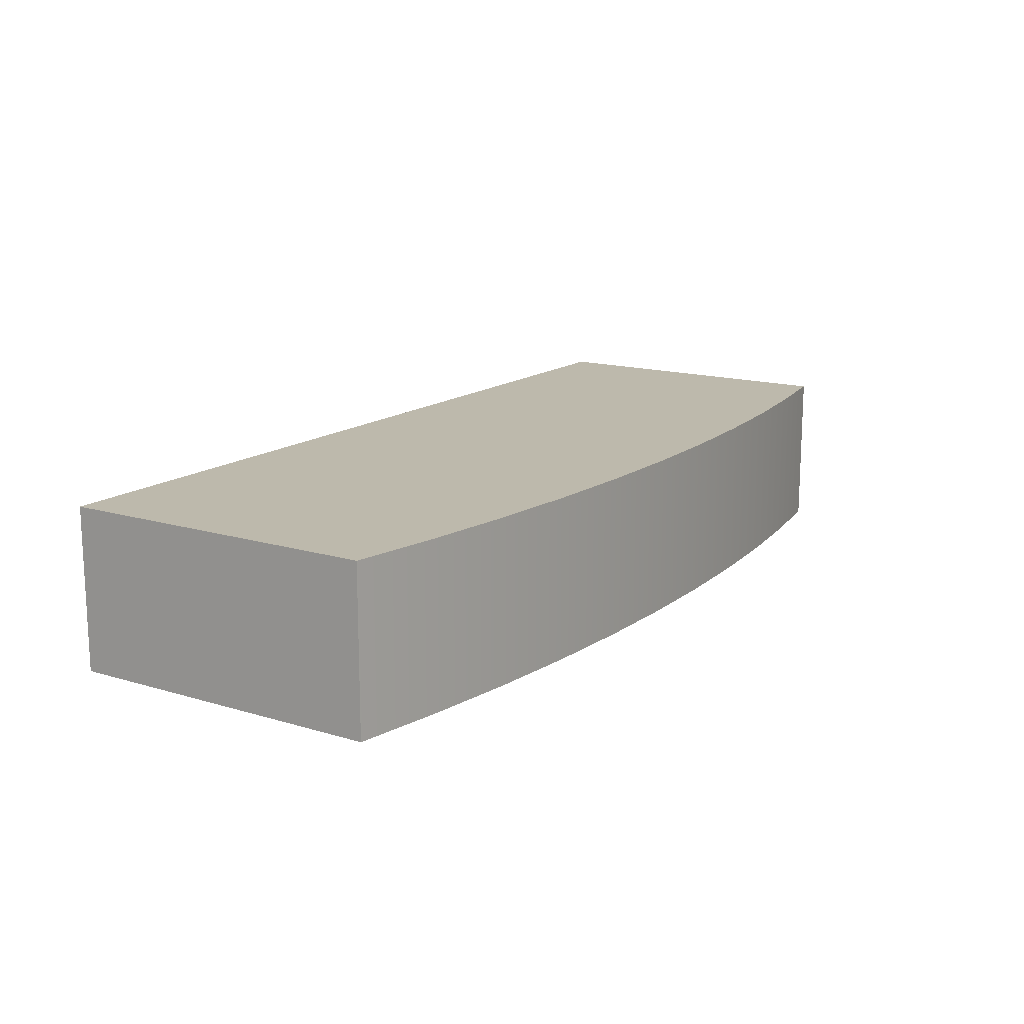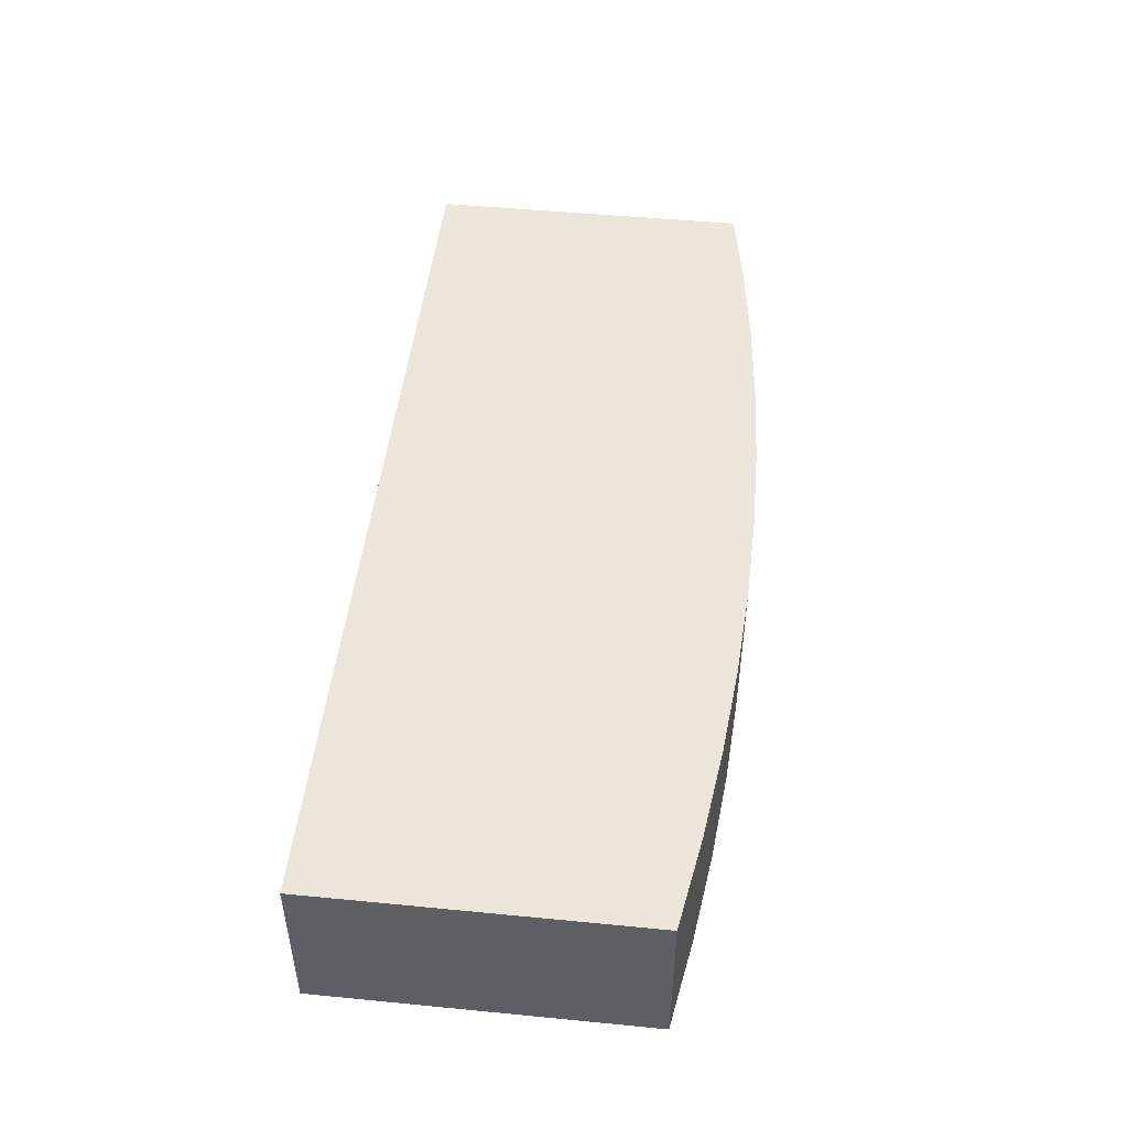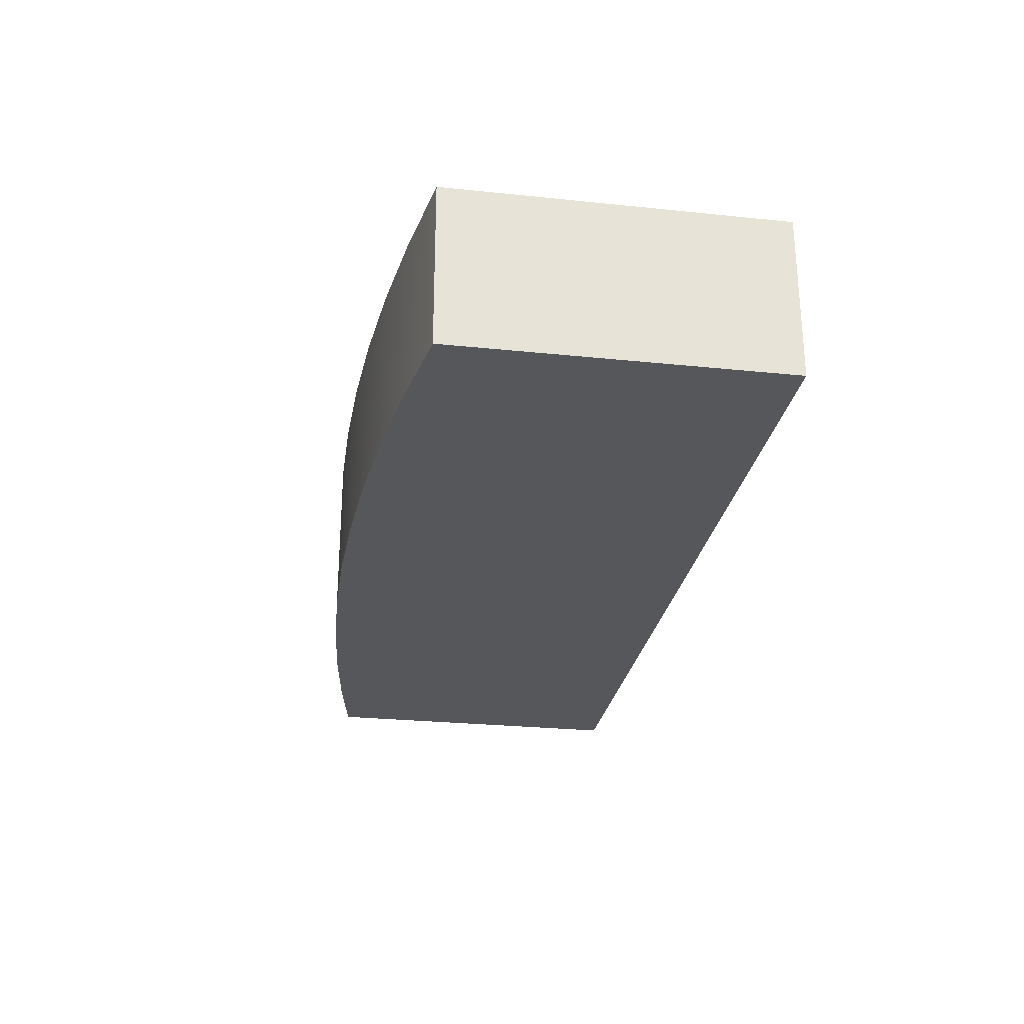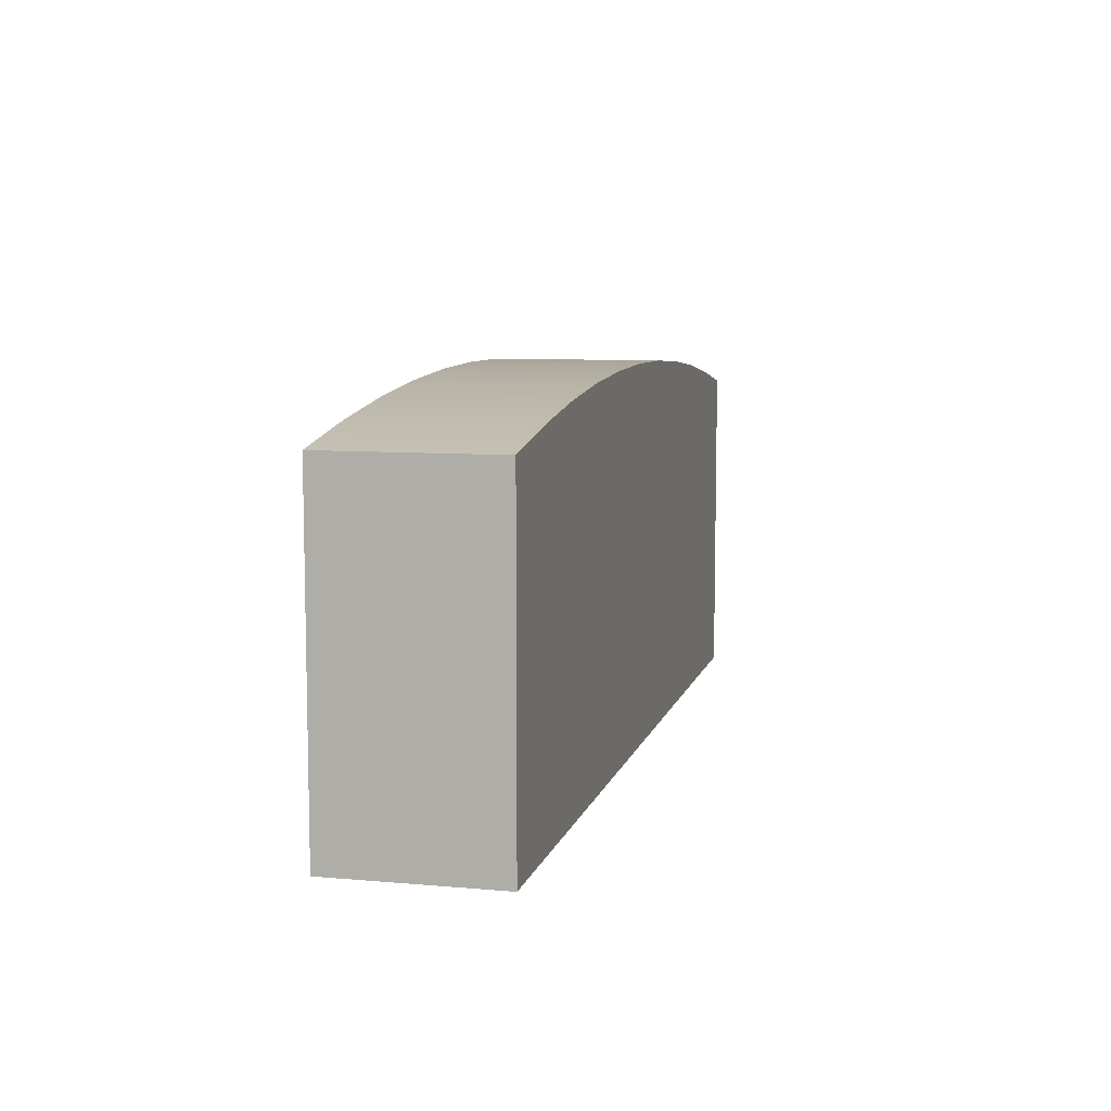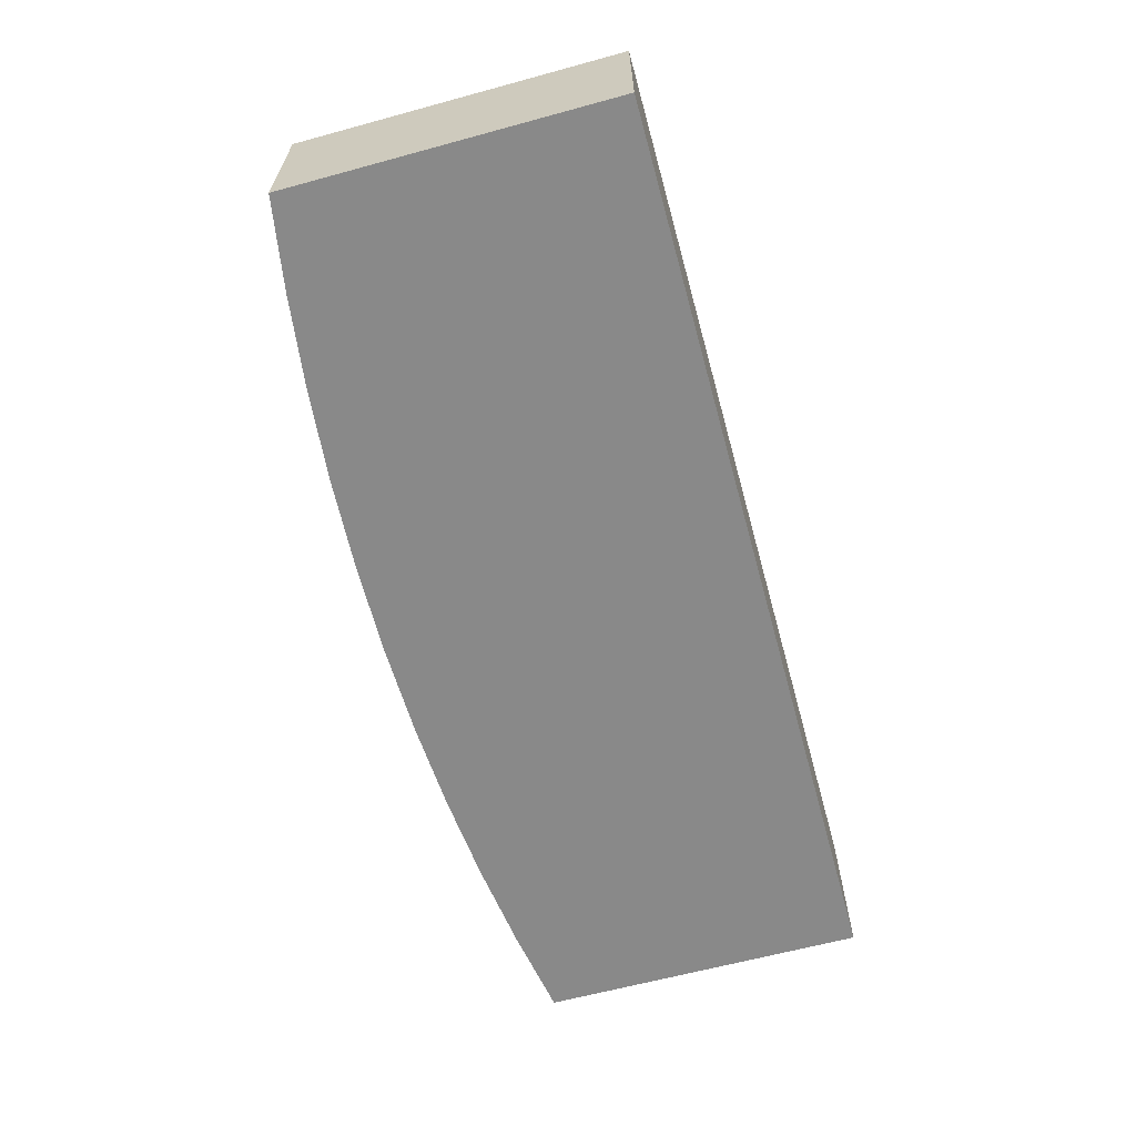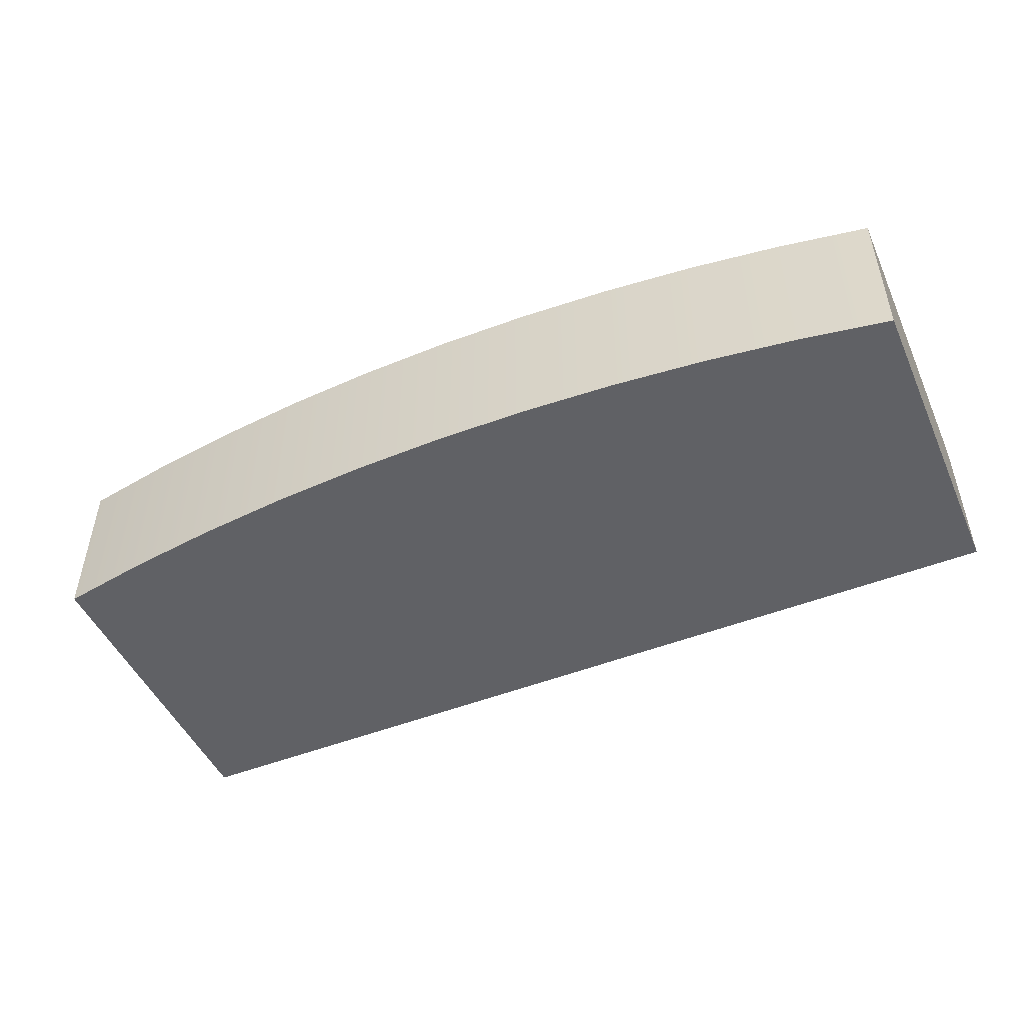
<metadata>
{"format":"obj","ext":"obj","renderer":"f3d","projection":"perspective","resolution":1024,"background":"white","views":[{"elev":15.0,"azim":-57.1,"up":"+Y"},{"elev":48.1,"azim":-83.8,"up":"+Y"},{"elev":-26.8,"azim":80.8,"up":"+Y"},{"elev":8.4,"azim":-76.4,"up":"+Z"},{"elev":-63.1,"azim":105.4,"up":"+Y"},{"elev":-48.7,"azim":23.7,"up":"+Y"}]}
</metadata>
<code>
v 4.5 0 -5.551e-16
v 4.054 0 0.07512
v 3.605 0 0.1337
v 3.154 0 0.1755
v 2.702 0 0.2007
v 2.25 0 0.209
v 1.798 0 0.2007
v 1.346 0 0.1755
v 0.895 0 0.1337
v 0.4463 0 0.07512
v 0 0 1.776e-15
v 0 0 -1.6
v 4.5 0 -1.6
v 0 0.8 1.776e-15
v 0.4463 0.8 0.07512
v 0.895 0.8 0.1337
v 1.346 0.8 0.1755
v 1.798 0.8 0.2007
v 2.25 0.8 0.209
v 2.702 0.8 0.2007
v 3.154 0.8 0.1755
v 3.605 0.8 0.1337
v 4.054 0.8 0.07512
v 4.5 0.8 -5.551e-16
v 4.5 0.8 -1.6
v 0 0.8 -1.6
v 0 0 1.776e-15
v 0.4463 0 0.07512
v 0.895 0 0.1337
v 1.346 0 0.1755
v 1.798 0 0.2007
v 2.25 0 0.209
v 2.702 0 0.2007
v 3.154 0 0.1755
v 3.605 0 0.1337
v 4.054 0 0.07512
v 4.5 0 -5.551e-16
v 4.5 0.8 -5.551e-16
v 4.054 0.8 0.07512
v 3.605 0.8 0.1337
v 3.154 0.8 0.1755
v 2.702 0.8 0.2007
v 2.25 0.8 0.209
v 1.798 0.8 0.2007
v 1.346 0.8 0.1755
v 0.895 0.8 0.1337
v 0.4463 0.8 0.07512
v 0 0.8 1.776e-15
v 4.5 0 -5.551e-16
v 4.5 0 -1.6
v 4.5 0.8 -1.6
v 4.5 0.8 -5.551e-16
v 4.5 0 -1.6
v 0 0 -1.6
v 0 0.8 -1.6
v 4.5 0.8 -1.6
v 0 0 -1.6
v 0 0 1.776e-15
v 0 0.8 1.776e-15
v 0 0.8 -1.6
f 1 2 13
f 13 2 3
f 13 3 4
f 4 5 13
f 13 5 6
f 13 6 12
f 12 6 7
f 12 7 8
f 8 9 12
f 12 9 10
f 12 10 11
f 14 15 26
f 26 15 16
f 26 16 17
f 17 18 26
f 26 18 19
f 26 19 25
f 25 19 20
f 25 20 21
f 21 22 25
f 25 22 23
f 25 23 24
f 48 27 47
f 47 27 28
f 47 28 46
f 46 28 29
f 46 29 45
f 45 29 30
f 45 30 44
f 44 30 31
f 44 31 43
f 43 31 32
f 43 32 42
f 42 32 33
f 42 33 41
f 41 33 34
f 41 34 40
f 40 34 35
f 40 35 39
f 39 35 36
f 39 36 38
f 38 36 37
f 49 50 52
f 52 50 51
f 53 54 56
f 56 54 55
f 57 58 60
f 60 58 59

</code>
